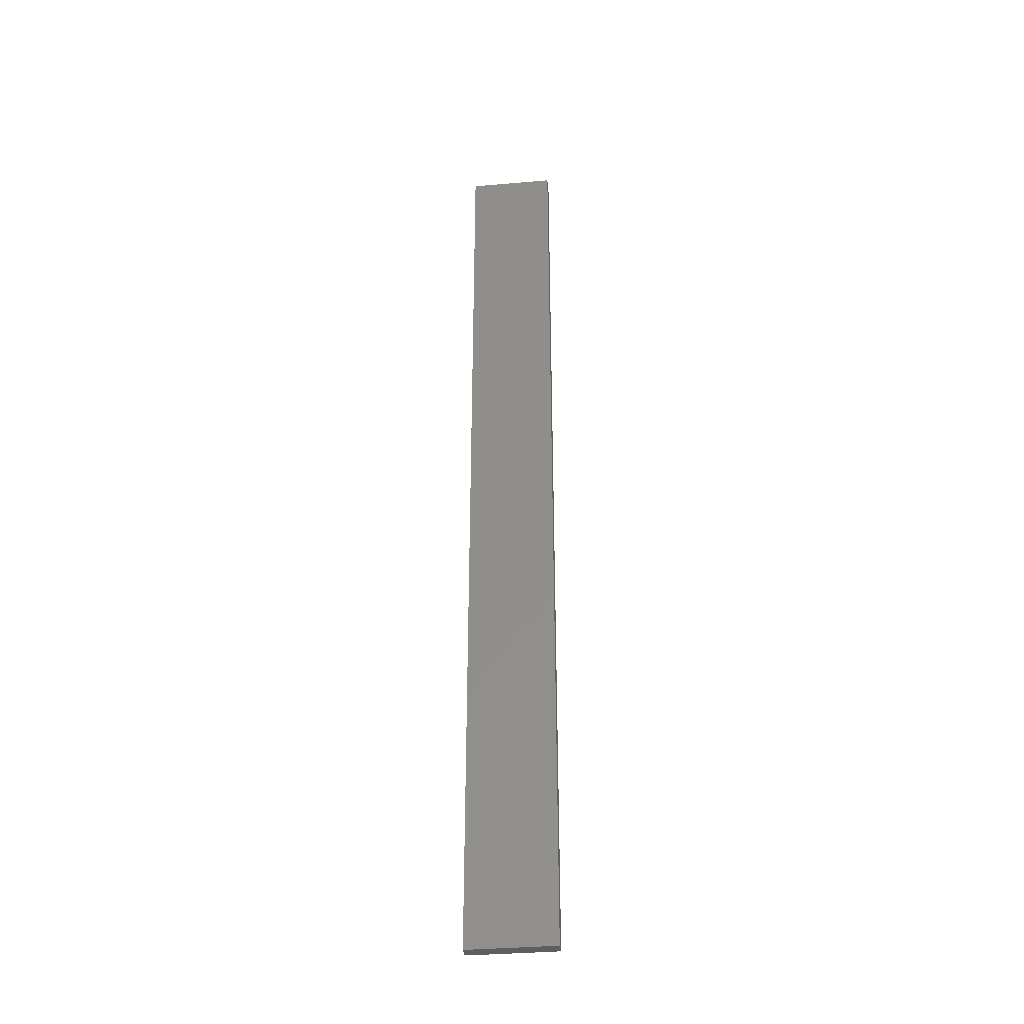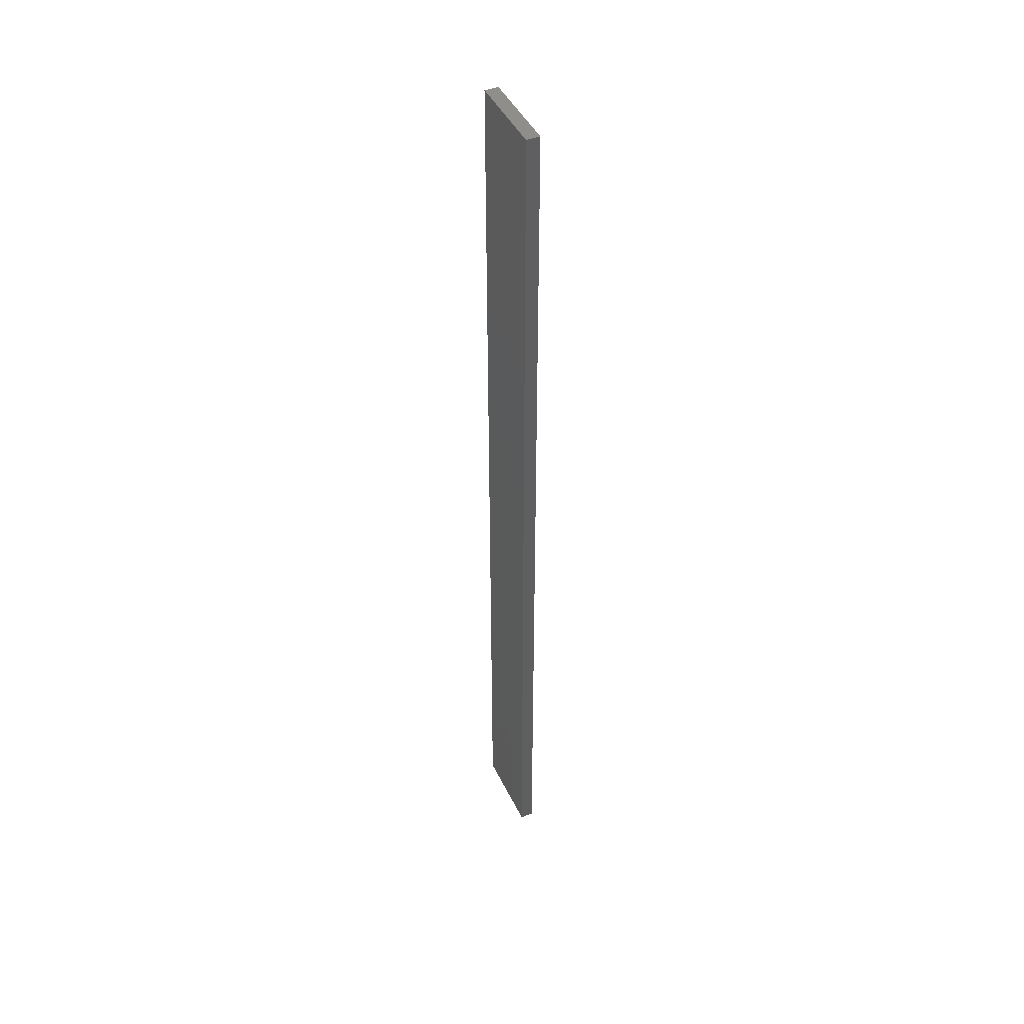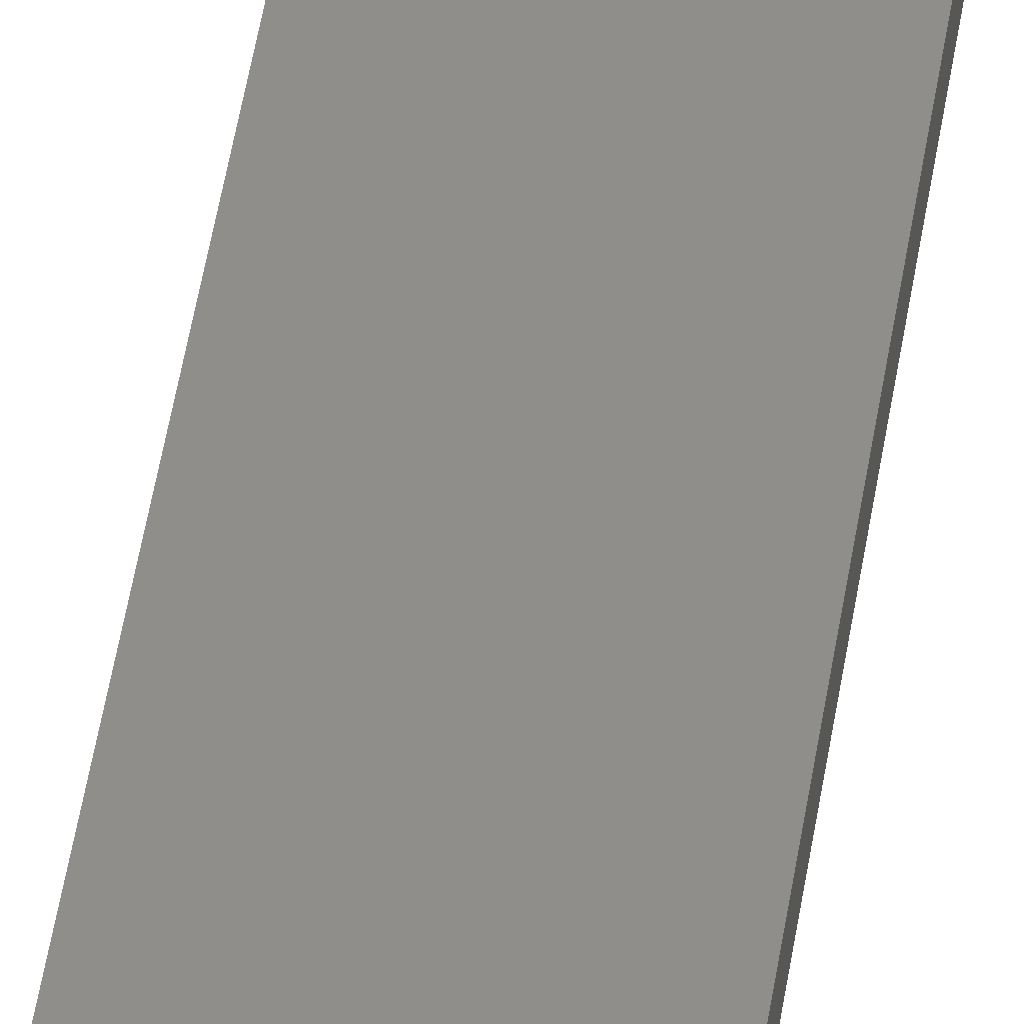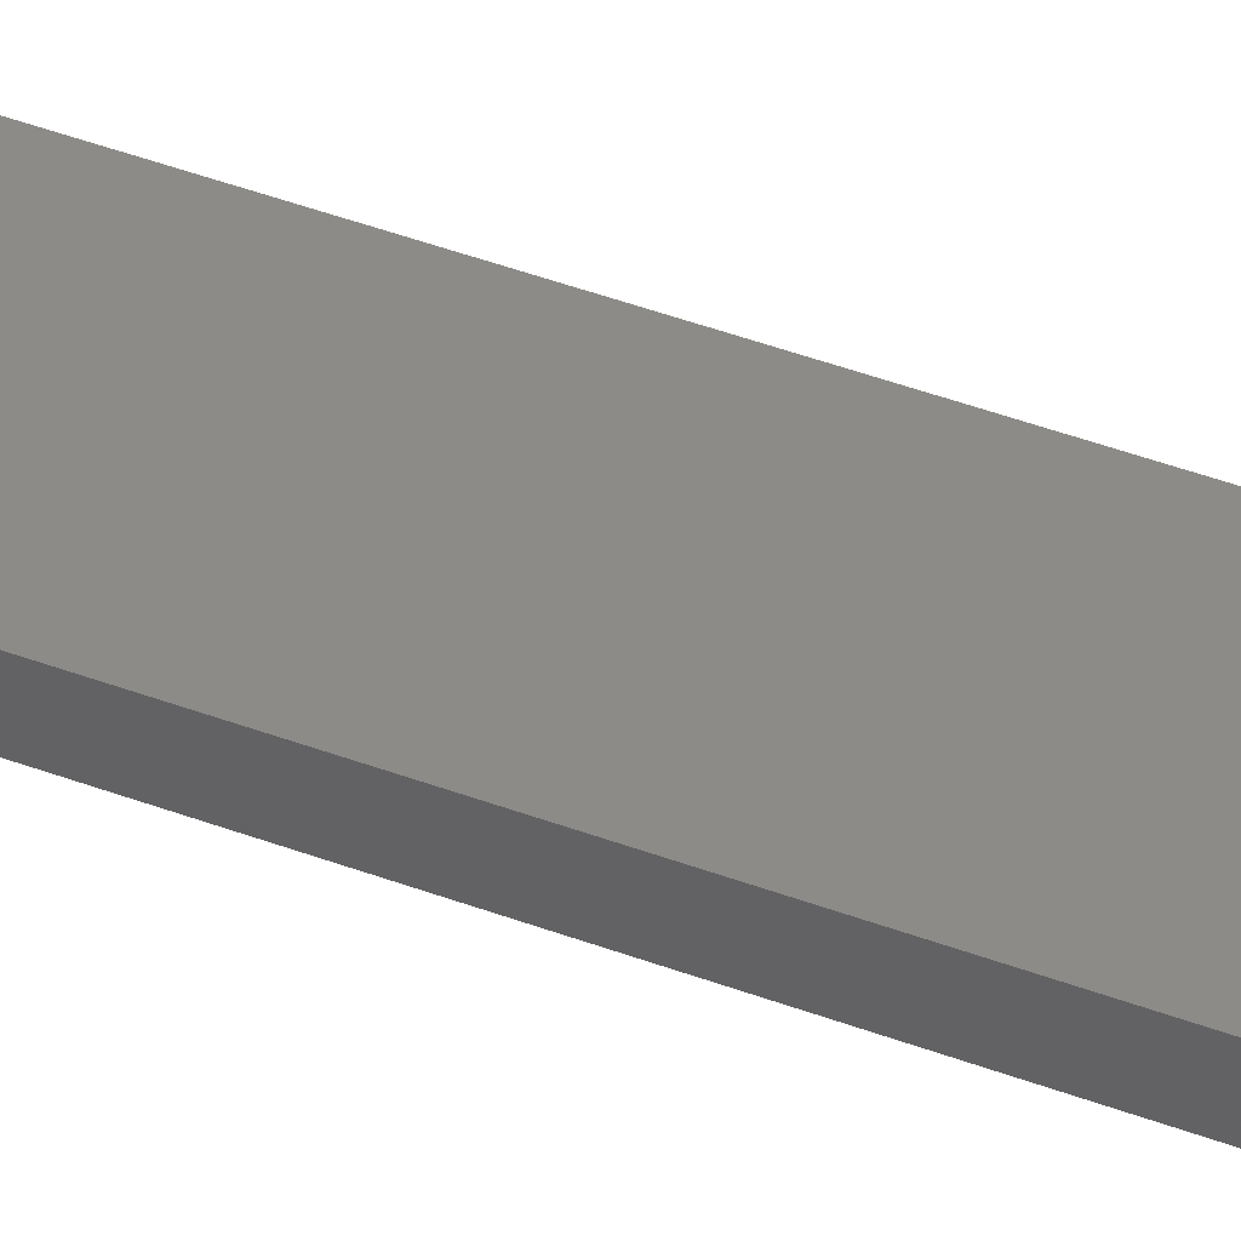
<metadata>
{"format":"stl","ext":"stl","renderer":"f3d","projection":"perspective","resolution":1024,"background":"white","views":[{"elev":-35.4,"azim":6.7,"up":"+Z"},{"elev":44.4,"azim":-114.3,"up":"+Z"},{"elev":44.9,"azim":8.2,"up":"+Y"},{"elev":34.1,"azim":-61.3,"up":"+Y"}]}
</metadata>
<code>
# stl→obj: 16 verts, 28 faces
v 0.05288 4.35 -123.6
v 0.05288 4.35 -120
v 0.1612 4.35 -120
v 0.1612 4.35 -123.6
v 0.2695 4.351 -120
v 0.2695 4.351 -123.6
v 0.3779 4.351 -120
v 0.3779 4.351 -123.6
v 0.3779 4.301 -120
v 0.3779 4.301 -123.6
v 0.05307 4.3 -120
v 0.1613 4.3 -123.6
v 0.1613 4.3 -120
v 0.2696 4.301 -120
v 0.05307 4.3 -123.6
v 0.2696 4.301 -123.6
f 1 2 3
f 4 3 5
f 4 1 3
f 6 5 7
f 6 4 5
f 8 6 7
f 8 9 10
f 7 9 8
f 11 12 13
f 13 12 14
f 15 12 11
f 14 16 9
f 12 16 14
f 16 10 9
f 15 11 1
f 11 2 1
f 14 9 7
f 5 14 7
f 13 14 5
f 3 13 5
f 2 11 13
f 2 13 3
f 10 16 8
f 16 6 8
f 16 12 6
f 12 4 6
f 12 15 4
f 15 1 4

</code>
